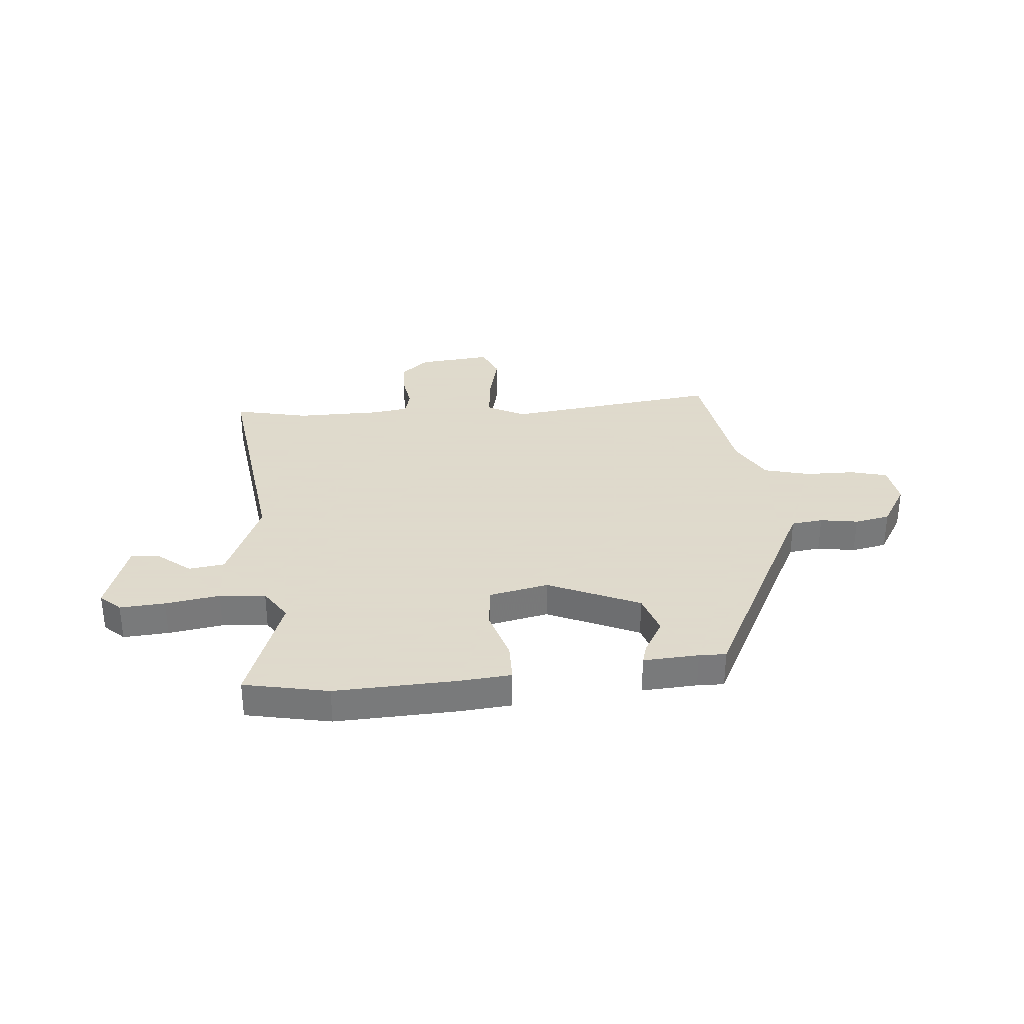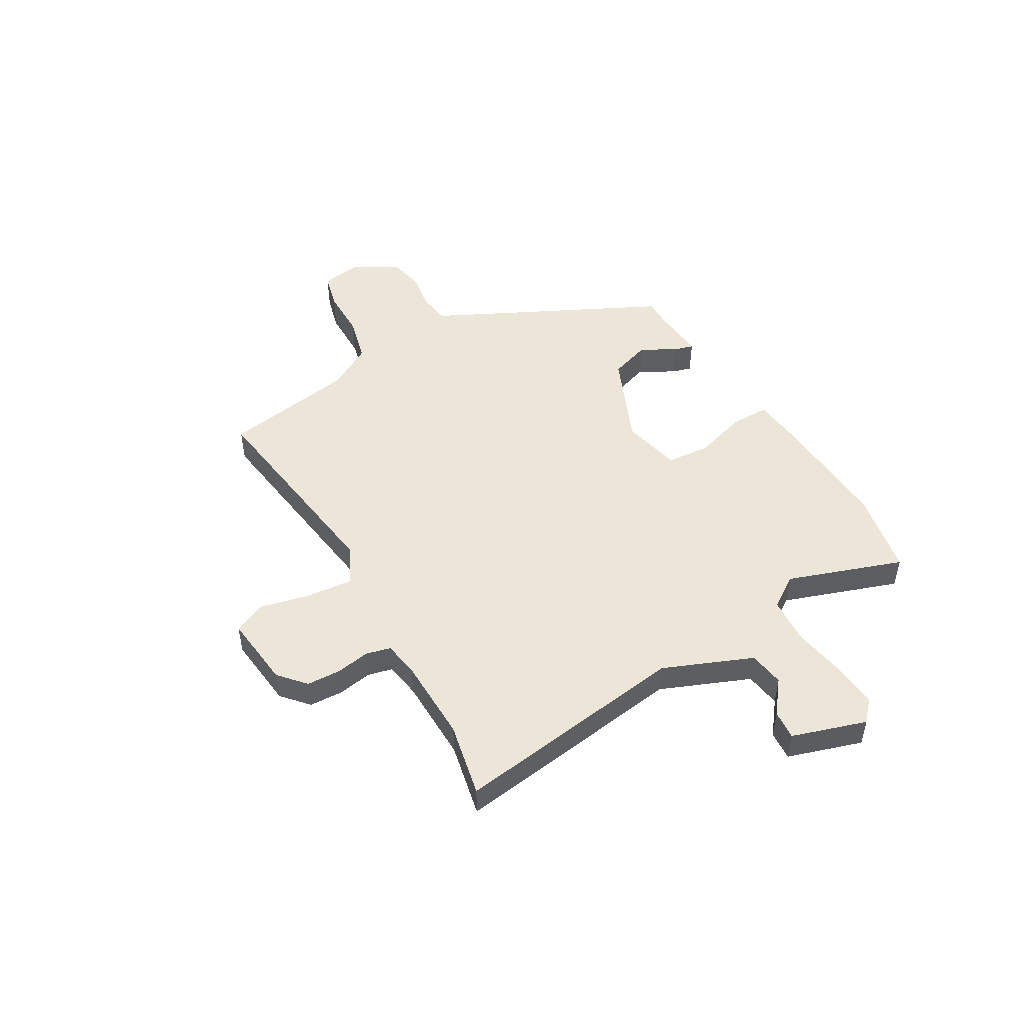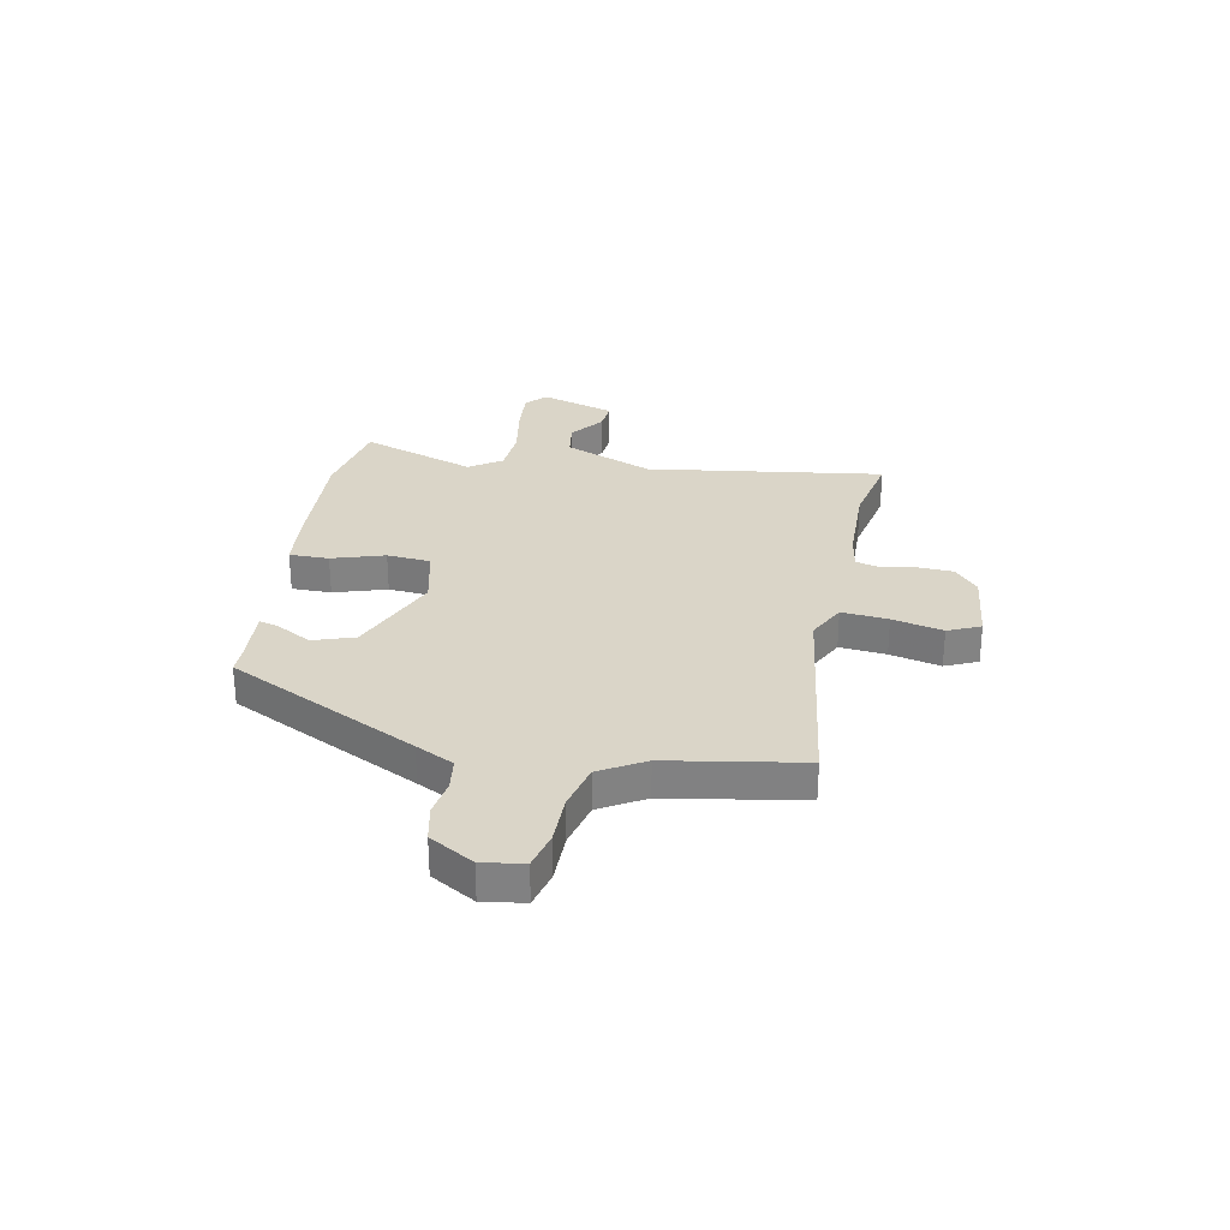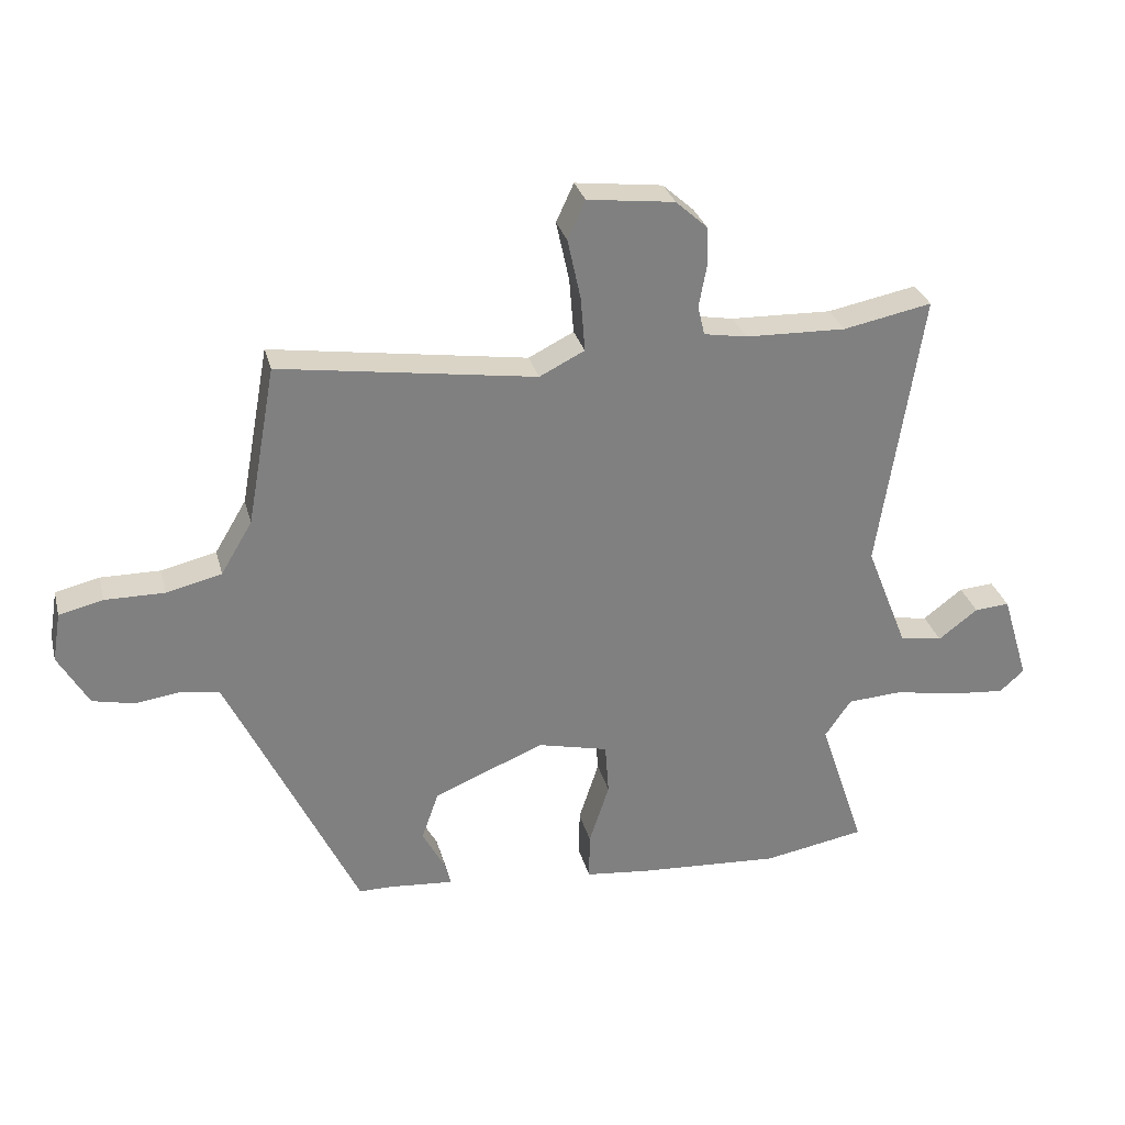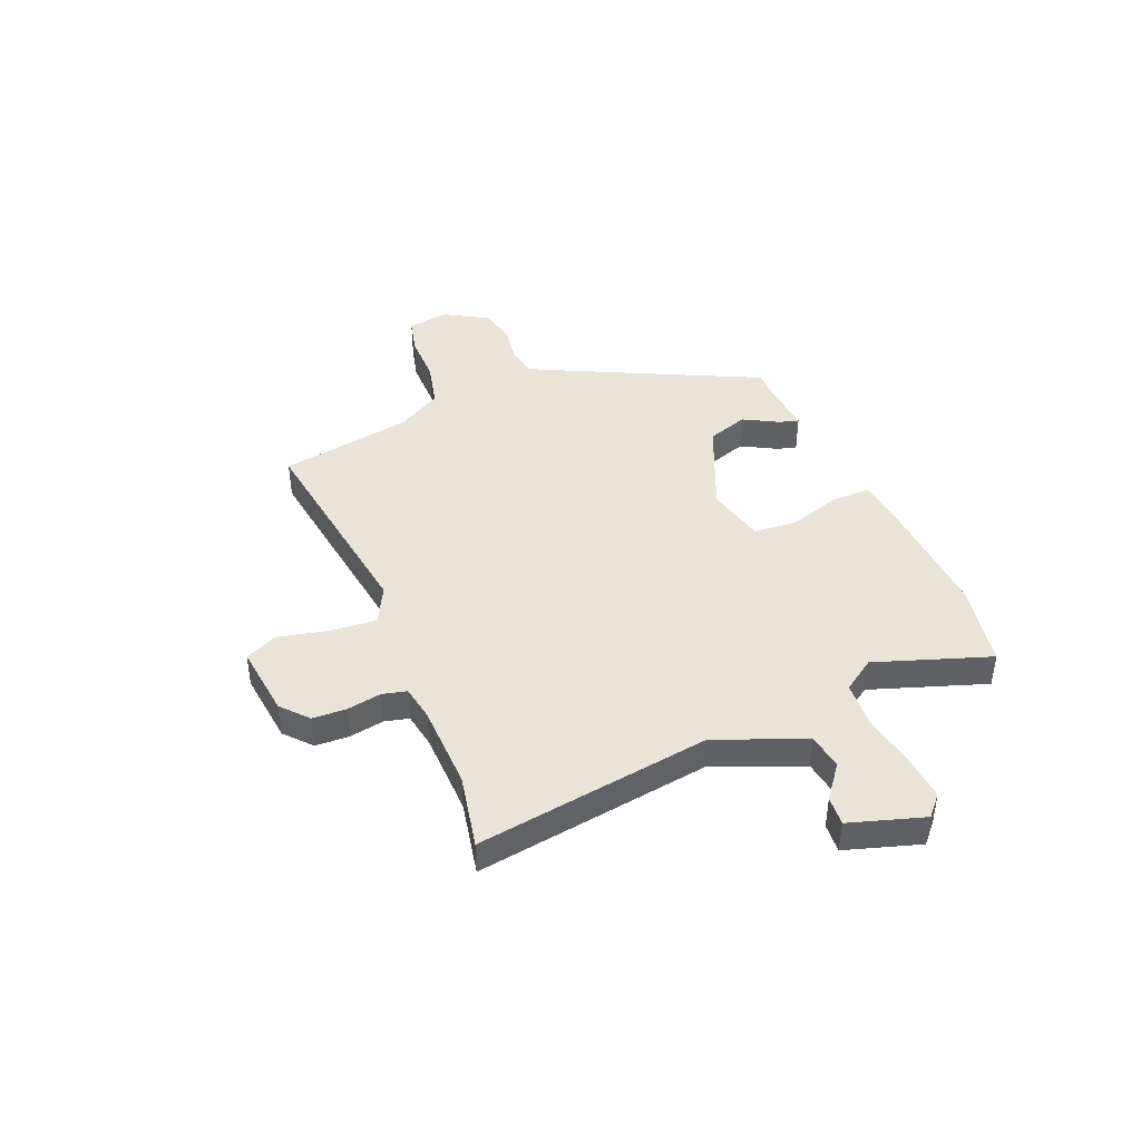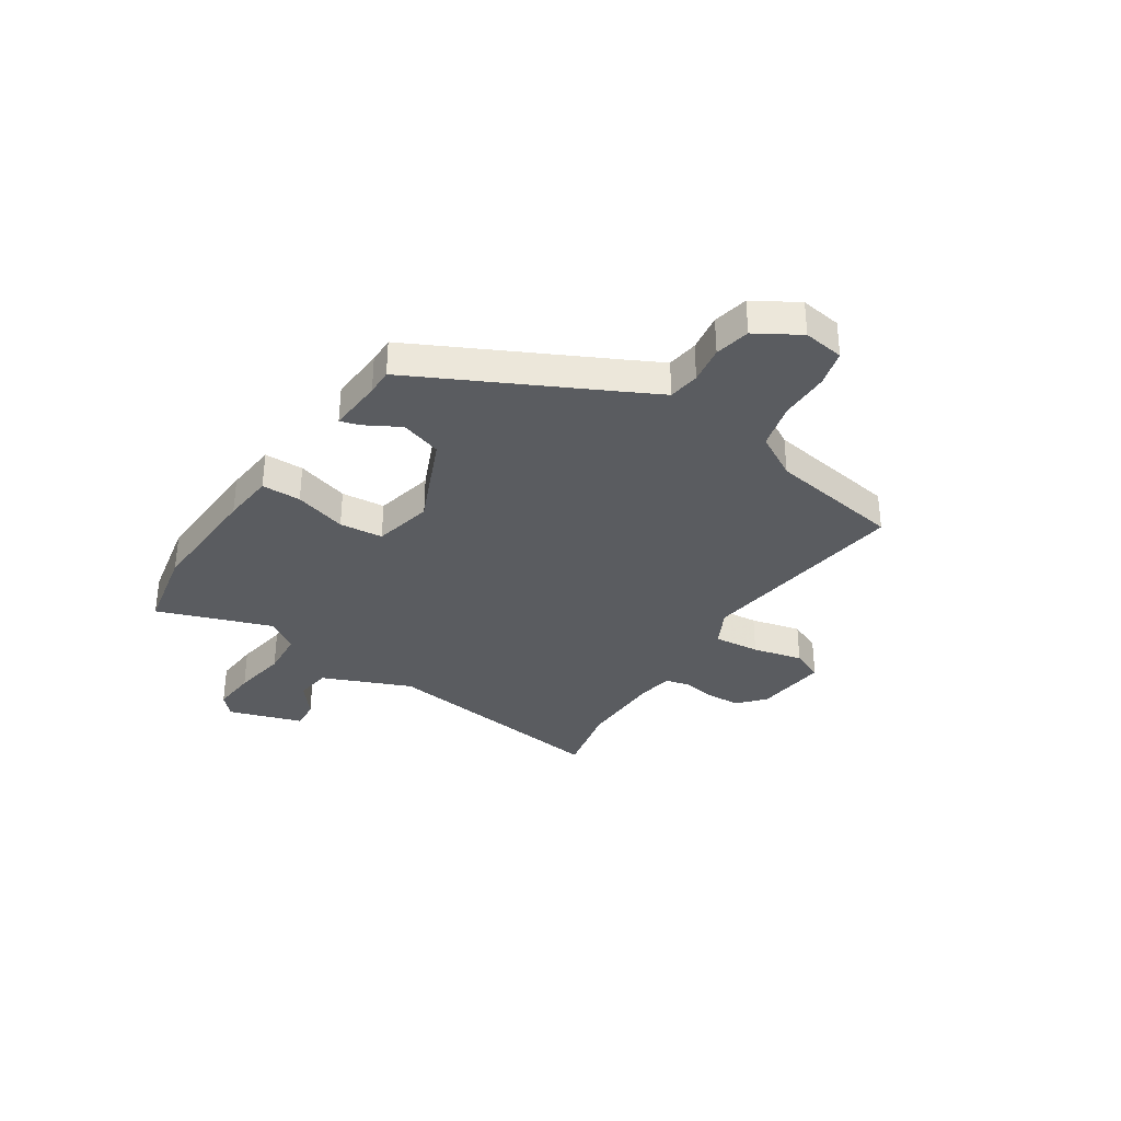
<metadata>
{"format":"obj","ext":"obj","renderer":"f3d","projection":"perspective","resolution":1024,"background":"white","views":[{"elev":32.4,"azim":176.3,"up":"+Y"},{"elev":49.1,"azim":60.6,"up":"+Y"},{"elev":29.3,"azim":-78.4,"up":"+Y"},{"elev":30.0,"azim":-14.1,"up":"+Z"},{"elev":42.8,"azim":67.9,"up":"+Y"},{"elev":-33.9,"azim":-122.2,"up":"+Y"}]}
</metadata>
<code>
v 0.561 0.07 -0.489
v 0.399 0.07 -0.518
v 0.168 0.07 -0.503
v 0.069 0.07 -0.492
v 0.07 0.07 -0.417
v 0.102 0.07 -0.318
v 0.096 0.07 -0.235
v -0.017 0.07 -0.208
v -0.193 0.07 -0.281
v -0.22 0.07 -0.359
v -0.184 0.07 -0.426
v -0.174 0.07 -0.463
v -0.279 0.07 -0.454
v -0.33 0.07 -0.454
v -0.503 0.07 -0.092
v -0.538 0.07 -0.02
v -0.598 0.07 -0.011
v -0.67 0.07 -0.021
v -0.737 0.07 -0.006
v -0.785 0.07 0.078
v -0.772 0.07 0.156
v -0.702 0.07 0.173
v -0.607 0.07 0.172
v -0.519 0.07 0.193
v -0.469 0.07 0.277
v -0.423 0.07 0.531
v -0.015 0.07 0.47
v 0.057 0.07 0.506
v 0.05 0.07 0.594
v 0.029 0.07 0.69
v 0.057 0.07 0.751
v 0.196 0.07 0.734
v 0.246 0.07 0.689
v 0.248 0.07 0.624
v 0.236 0.07 0.559
v 0.247 0.07 0.512
v 0.315 0.07 0.5
v 0.476 0.07 0.495
v 0.618 0.07 0.523
v 0.549 0.07 0.075
v 0.616 0.07 -0.095
v 0.684 0.07 -0.106
v 0.747 0.07 -0.058
v 0.803 0.07 -0.054
v 0.846 0.07 -0.196
v 0.807 0.07 -0.231
v 0.721 0.07 -0.223
v 0.618 0.07 -0.204
v 0.53 0.07 -0.209
v 0.488 0.07 -0.27
v 0.561 0 -0.489
v 0.399 0 -0.518
v 0.168 0 -0.503
v 0.069 0 -0.492
v 0.07 0 -0.417
v 0.102 0 -0.318
v 0.096 0 -0.235
v -0.017 0 -0.208
v -0.193 0 -0.281
v -0.22 0 -0.359
v -0.184 0 -0.426
v -0.174 0 -0.463
v -0.279 0 -0.454
v -0.33 0 -0.454
v -0.503 0 -0.092
v -0.538 0 -0.02
v -0.598 0 -0.011
v -0.67 0 -0.021
v -0.737 0 -0.006
v -0.785 0 0.078
v -0.772 0 0.156
v -0.702 0 0.173
v -0.607 0 0.172
v -0.519 0 0.193
v -0.469 0 0.277
v -0.423 0 0.531
v -0.015 0 0.47
v 0.057 0 0.506
v 0.05 0 0.594
v 0.029 0 0.69
v 0.057 0 0.751
v 0.196 0 0.734
v 0.246 0 0.689
v 0.248 0 0.624
v 0.236 0 0.559
v 0.247 0 0.512
v 0.315 0 0.5
v 0.476 0 0.495
v 0.618 0 0.523
v 0.549 0 0.075
v 0.616 0 -0.095
v 0.684 0 -0.106
v 0.747 0 -0.058
v 0.803 0 -0.054
v 0.846 0 -0.196
v 0.807 0 -0.231
v 0.721 0 -0.223
v 0.618 0 -0.204
v 0.53 0 -0.209
v 0.488 0 -0.27
f 45 46 47 48
f 43 44 45 48
f 42 43 48
f 41 42 48 49
f 40 41 49
f 38 39 40
f 37 38 40 49
f 36 37 49 50
f 32 33 34 35
f 30 31 32 35
f 29 30 35 36
f 28 29 36 50
f 25 26 27
f 24 25 27
f 24 27 28 50
f 20 21 22 23
f 17 18 19 20
f 16 17 20 23
f 15 16 23 24
f 13 14 15 24
f 10 11 12 13
f 9 10 13 24
f 3 4 5 6
f 3 6 7
f 2 3 7
f 1 2 7
f 50 1 7
f 24 50 7 8
f 8 9 24
f 98 97 96 95
f 98 95 94 93
f 98 93 92
f 99 98 92 91
f 99 91 90
f 90 89 88
f 99 90 88 87
f 100 99 87 86
f 85 84 83 82
f 85 82 81 80
f 86 85 80 79
f 100 86 79 78
f 77 76 75
f 77 75 74
f 100 78 77 74
f 73 72 71 70
f 70 69 68 67
f 73 70 67 66
f 74 73 66 65
f 74 65 64 63
f 63 62 61 60
f 74 63 60 59
f 56 55 54 53
f 57 56 53
f 57 53 52
f 57 52 51
f 57 51 100
f 58 57 100 74
f 74 59 58
f 1 51 52 2
f 2 52 53 3
f 3 53 54 4
f 4 54 55 5
f 5 55 56 6
f 6 56 57 7
f 7 57 58 8
f 8 58 59 9
f 9 59 60 10
f 10 60 61 11
f 11 61 62 12
f 12 62 63 13
f 13 63 64 14
f 14 64 65 15
f 15 65 66 16
f 16 66 67 17
f 17 67 68 18
f 18 68 69 19
f 19 69 70 20
f 20 70 71 21
f 21 71 72 22
f 22 72 73 23
f 23 73 74 24
f 24 74 75 25
f 25 75 76 26
f 26 76 77 27
f 27 77 78 28
f 28 78 79 29
f 29 79 80 30
f 30 80 81 31
f 31 81 82 32
f 32 82 83 33
f 33 83 84 34
f 34 84 85 35
f 35 85 86 36
f 36 86 87 37
f 37 87 88 38
f 38 88 89 39
f 39 89 90 40
f 40 90 91 41
f 41 91 92 42
f 42 92 93 43
f 43 93 94 44
f 44 94 95 45
f 45 95 96 46
f 46 96 97 47
f 47 97 98 48
f 48 98 99 49
f 49 99 100 50
f 50 100 51 1

</code>
